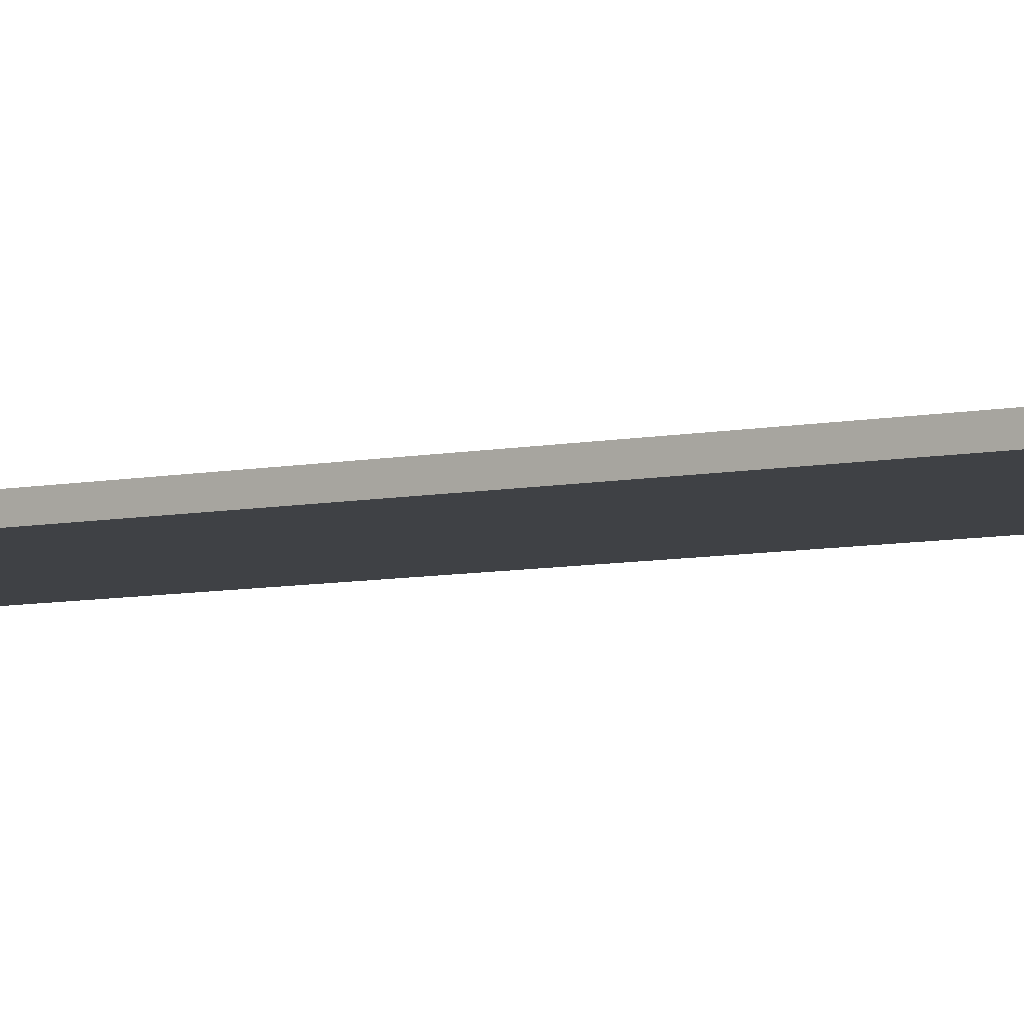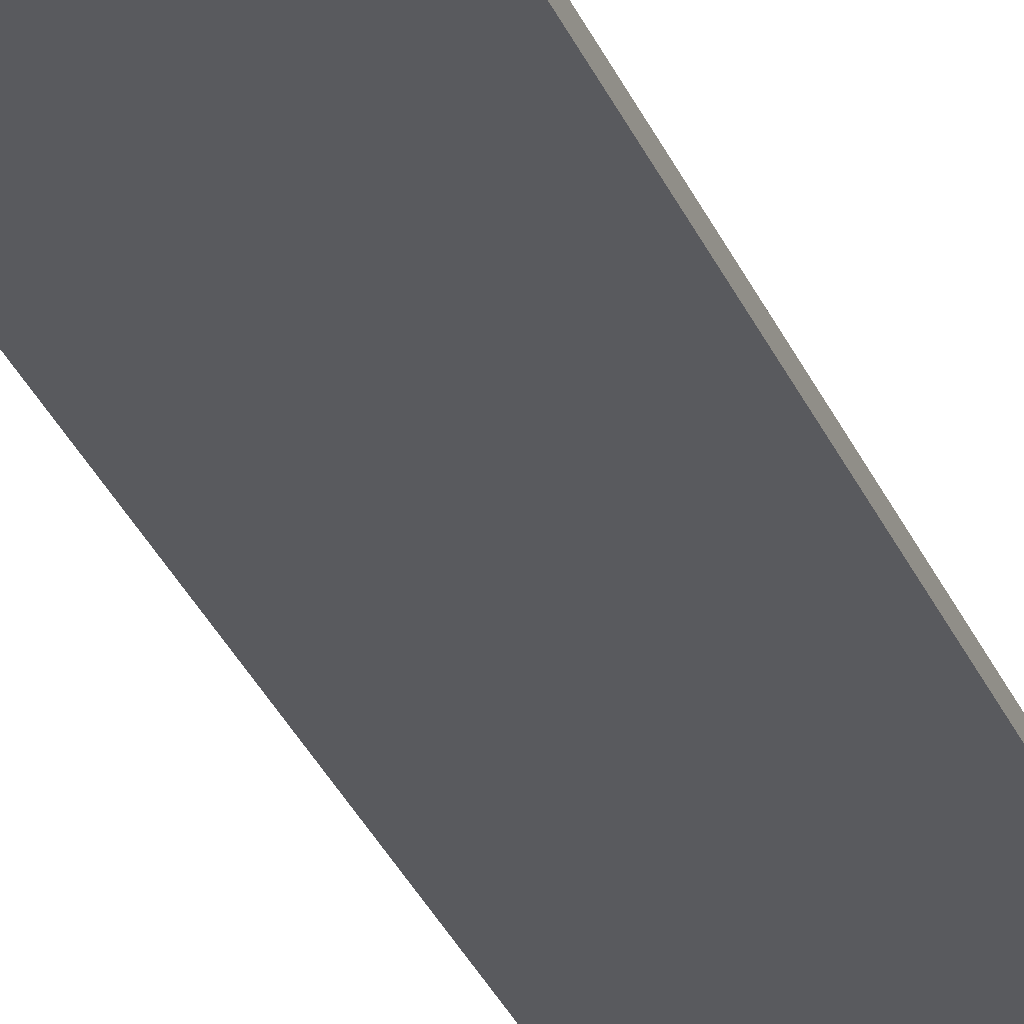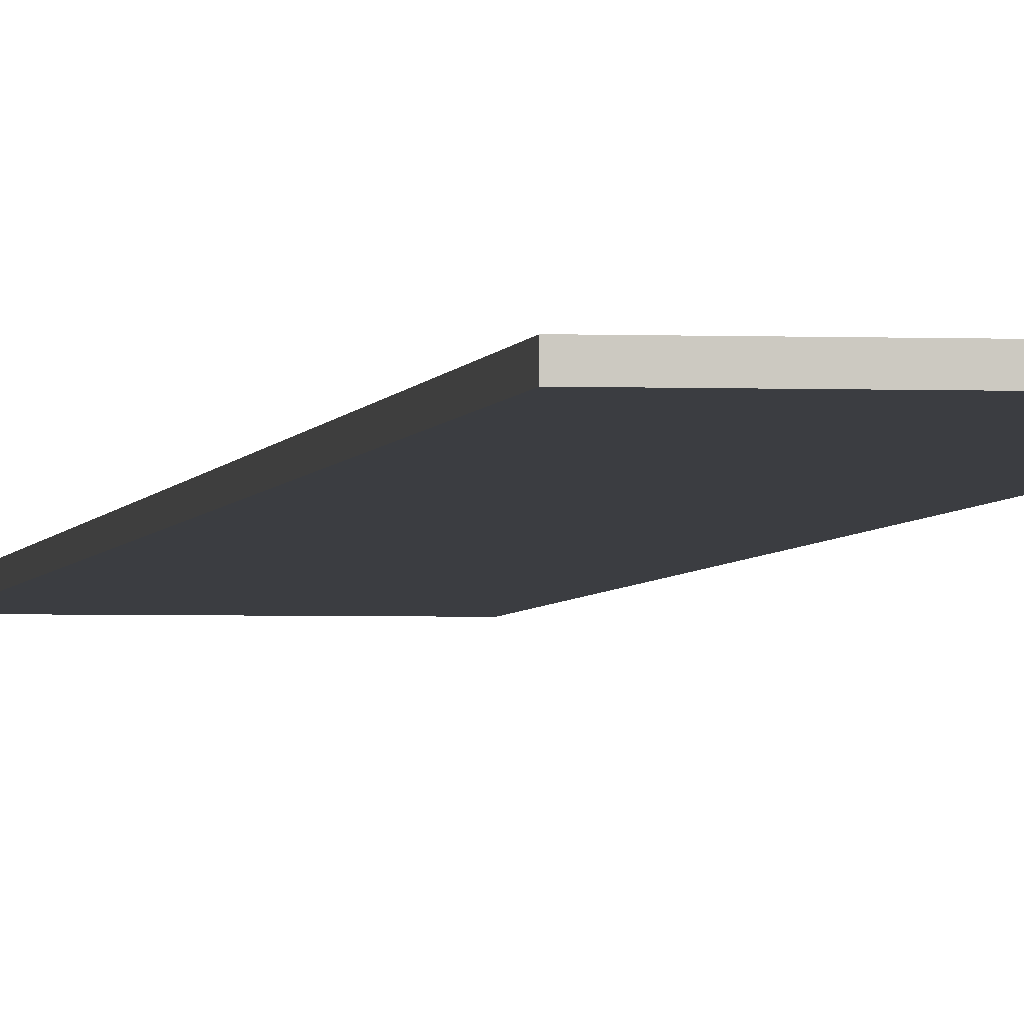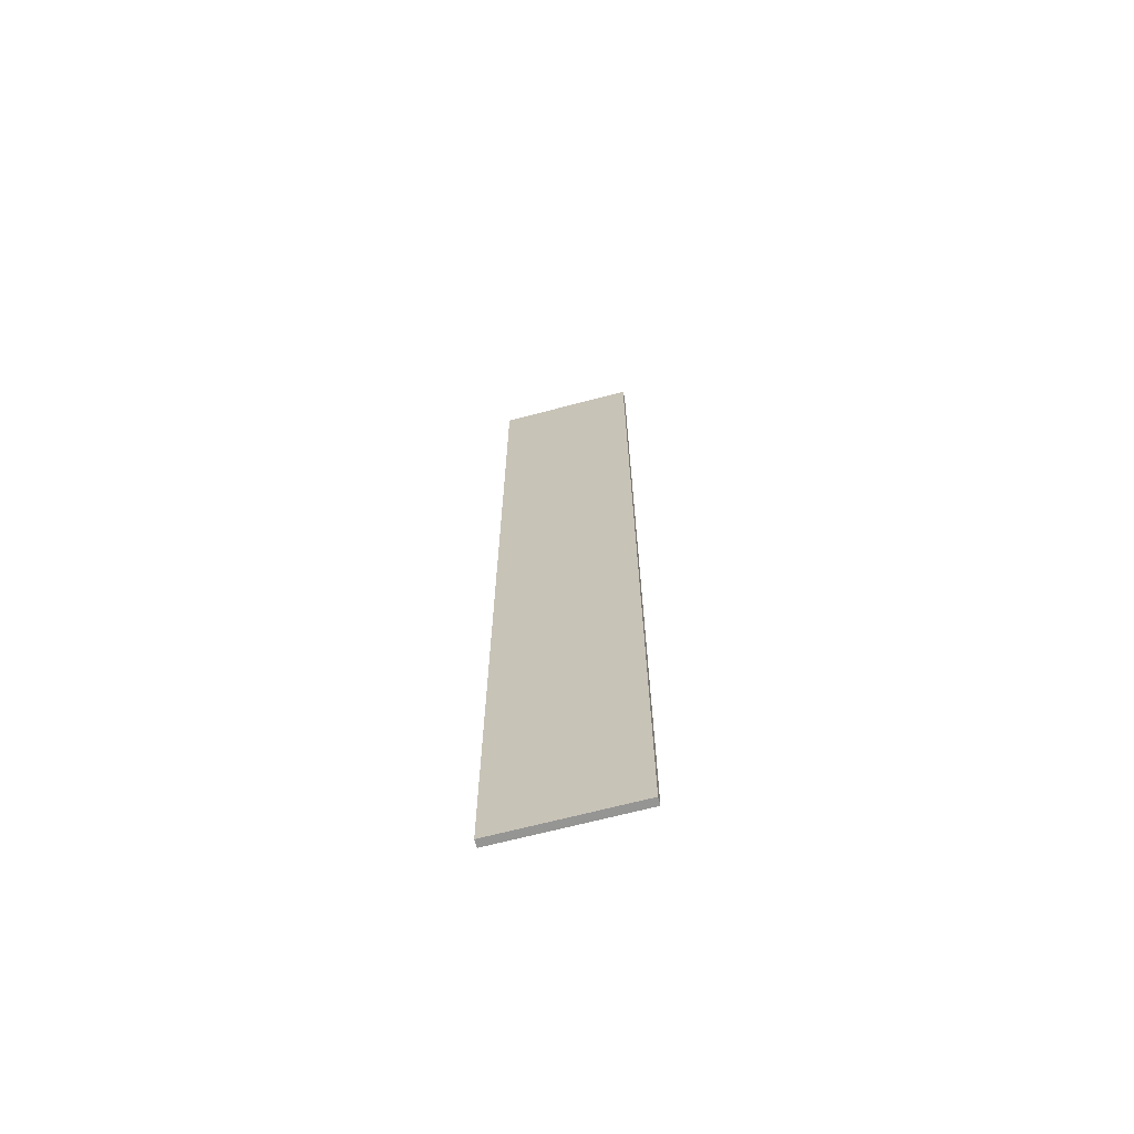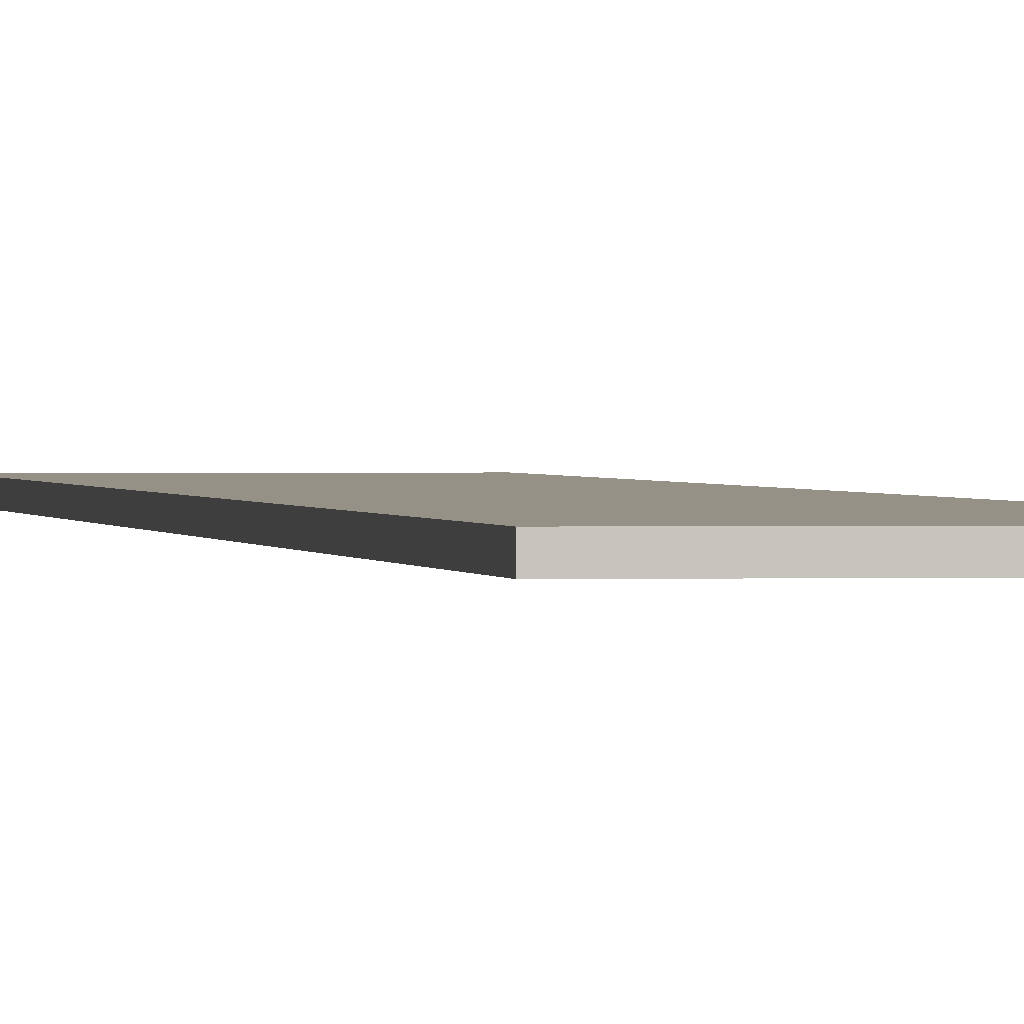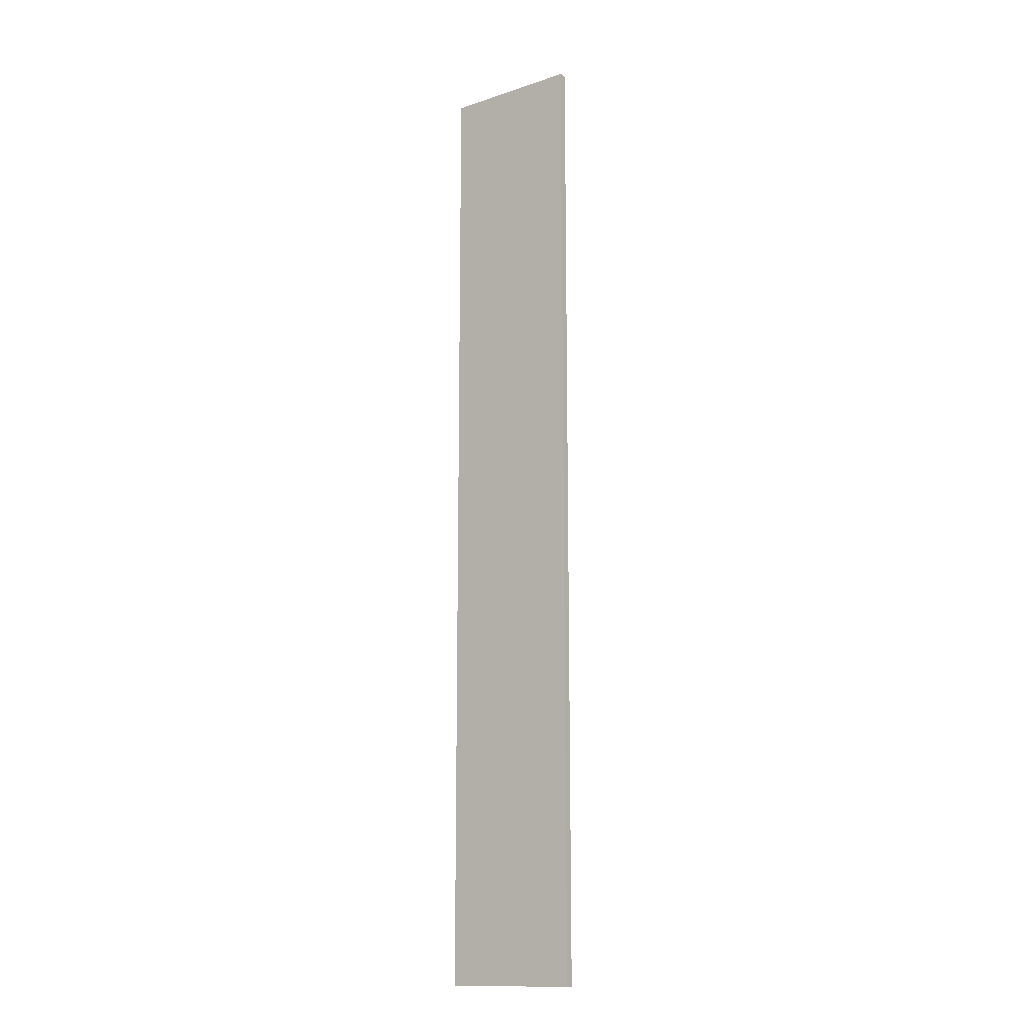
<metadata>
{"format":"obj","ext":"obj","renderer":"f3d","projection":"perspective","resolution":1024,"background":"white","views":[{"elev":-5.3,"azim":129.0,"up":"+Y"},{"elev":-31.8,"azim":20.3,"up":"+Y"},{"elev":-2.6,"azim":171.4,"up":"+Y"},{"elev":-67.4,"azim":-165.2,"up":"+Z"},{"elev":0.7,"azim":171.8,"up":"+Y"},{"elev":-13.9,"azim":36.4,"up":"+Z"}]}
</metadata>
<code>
g BigGrass2
v -9 0 63
v -9 0 -63
v -9 1 63
v -9 1 -63
v 9 0 63
v 9 0 -63
v 9 1 63
v 9 1 -63
v -9 0 63
v -9 1 63
v 9 0 63
v 9 1 63
v -9 0 -63
v -9 1 -63
v 9 0 -63
v 9 1 -63
v -9 0 63
v 9 0 63
v -9 0 -63
v 9 0 -63
v -9 1 63
v 9 1 63
v -9 1 -63
v 9 1 -63
f 3 2 1
f 4 2 3
f 5 6 7
f 7 6 8
f 11 10 9
f 12 10 11
f 13 14 15
f 15 14 16
f 19 18 17
f 20 18 19
f 21 22 23
f 23 22 24

</code>
